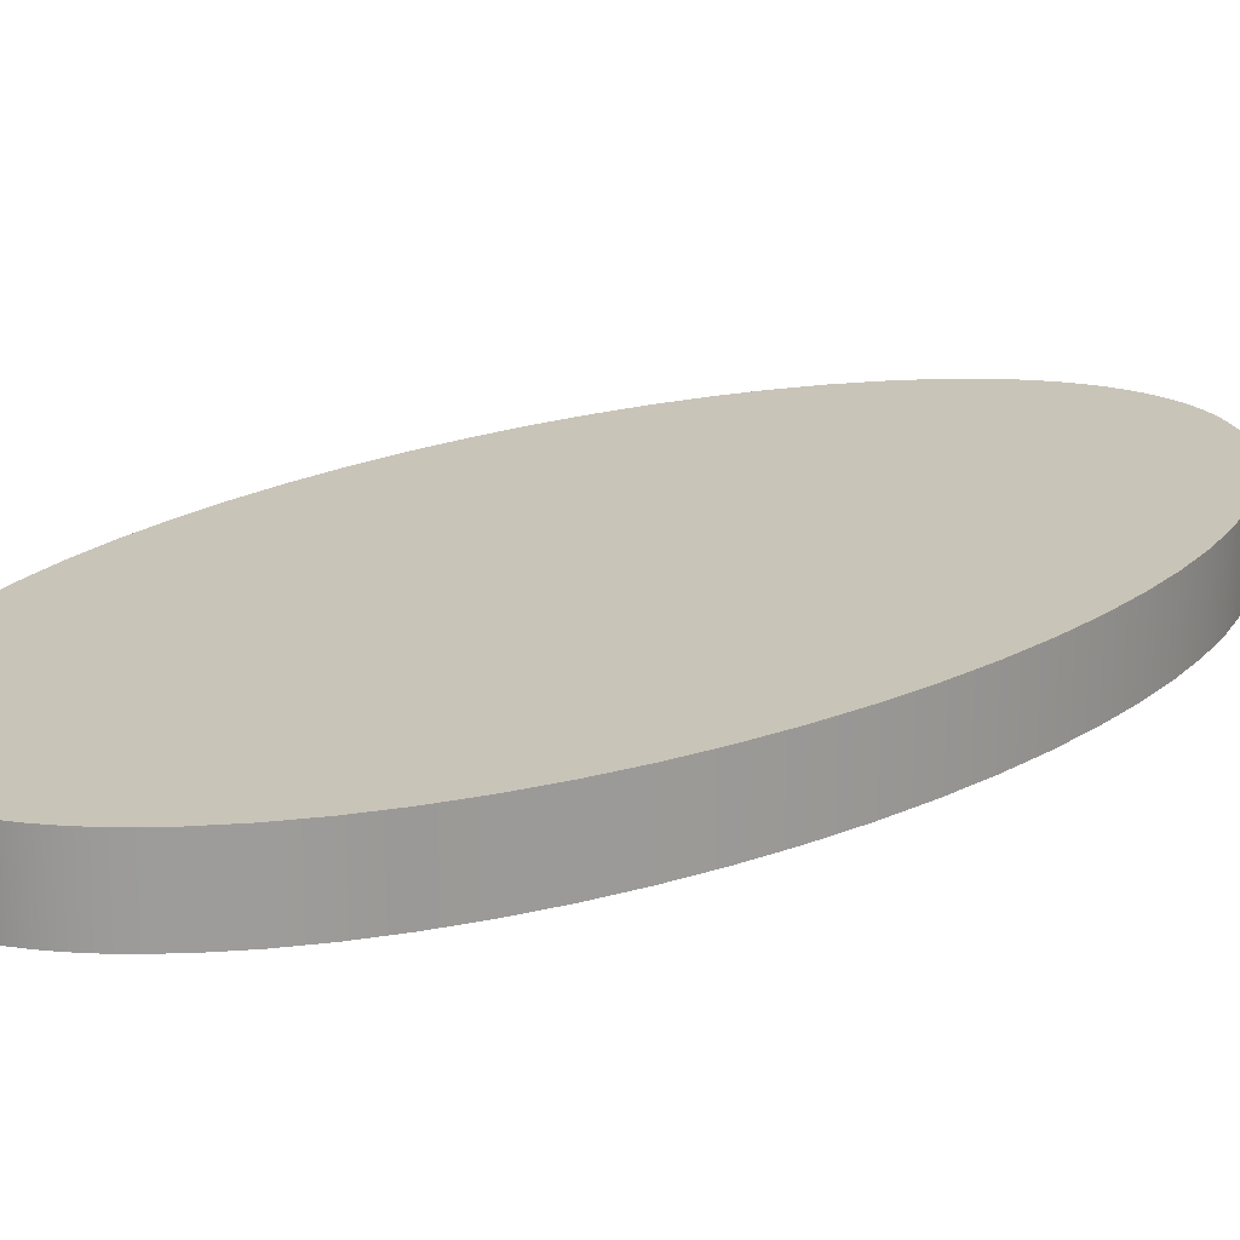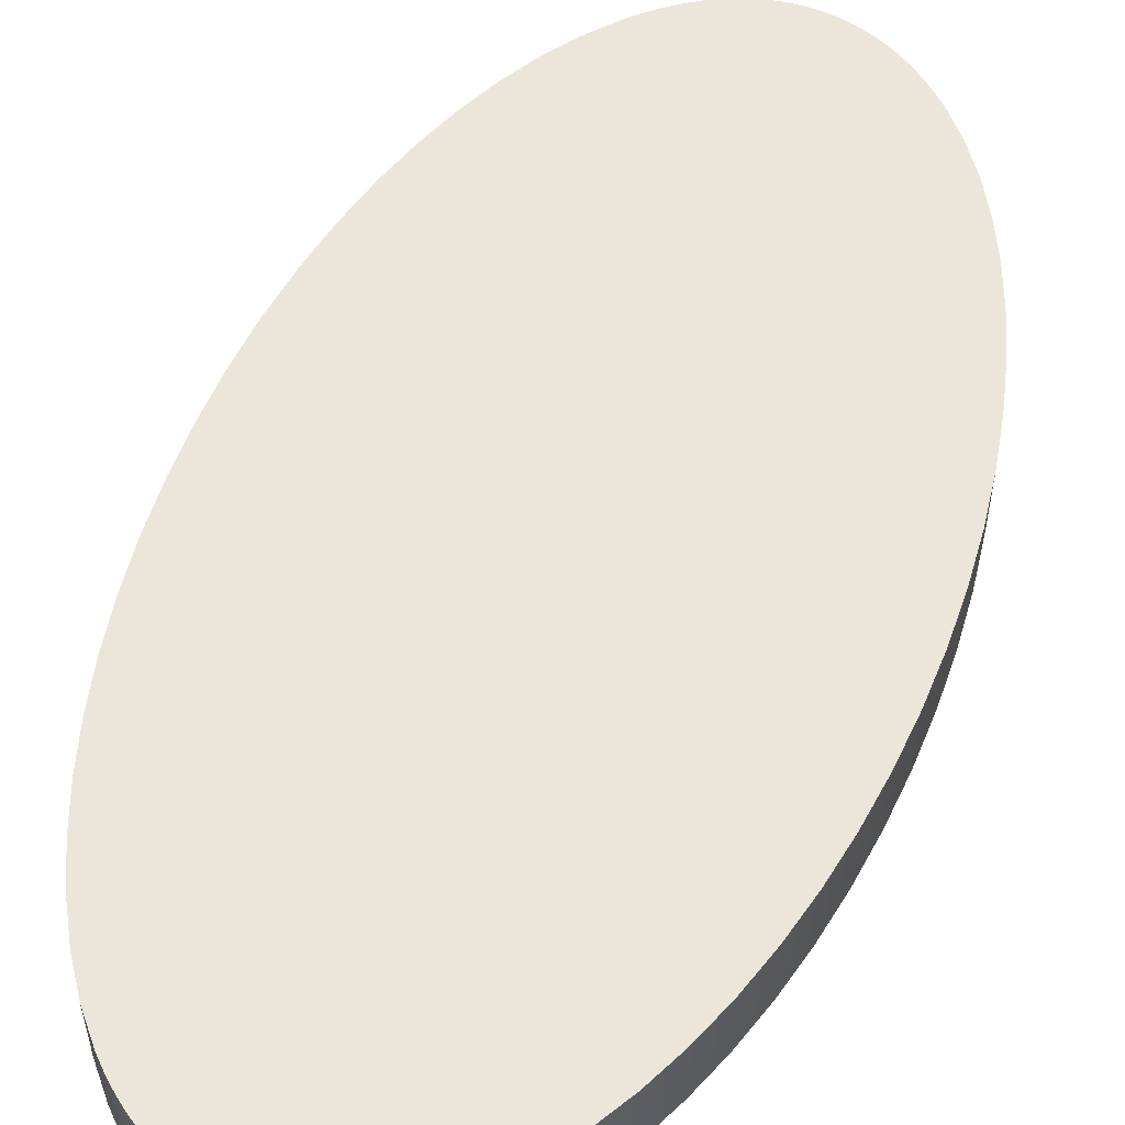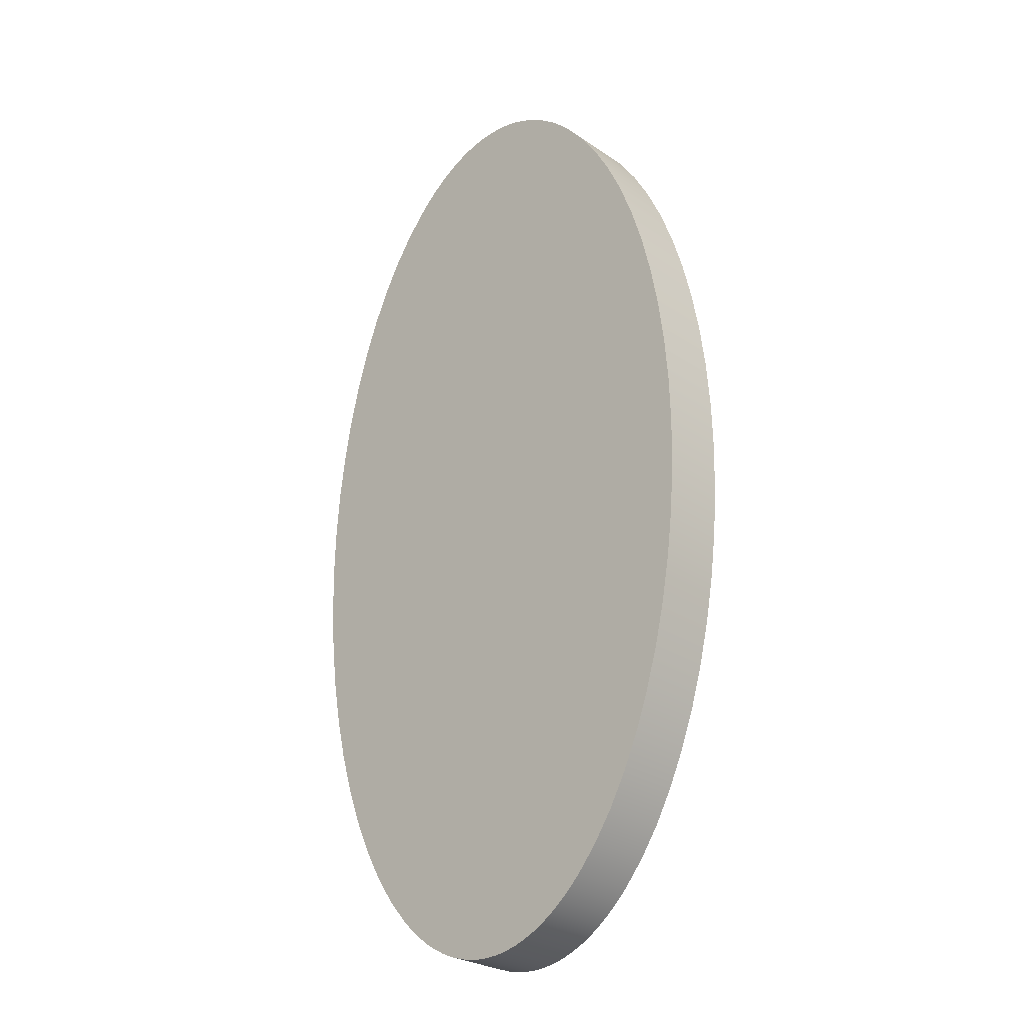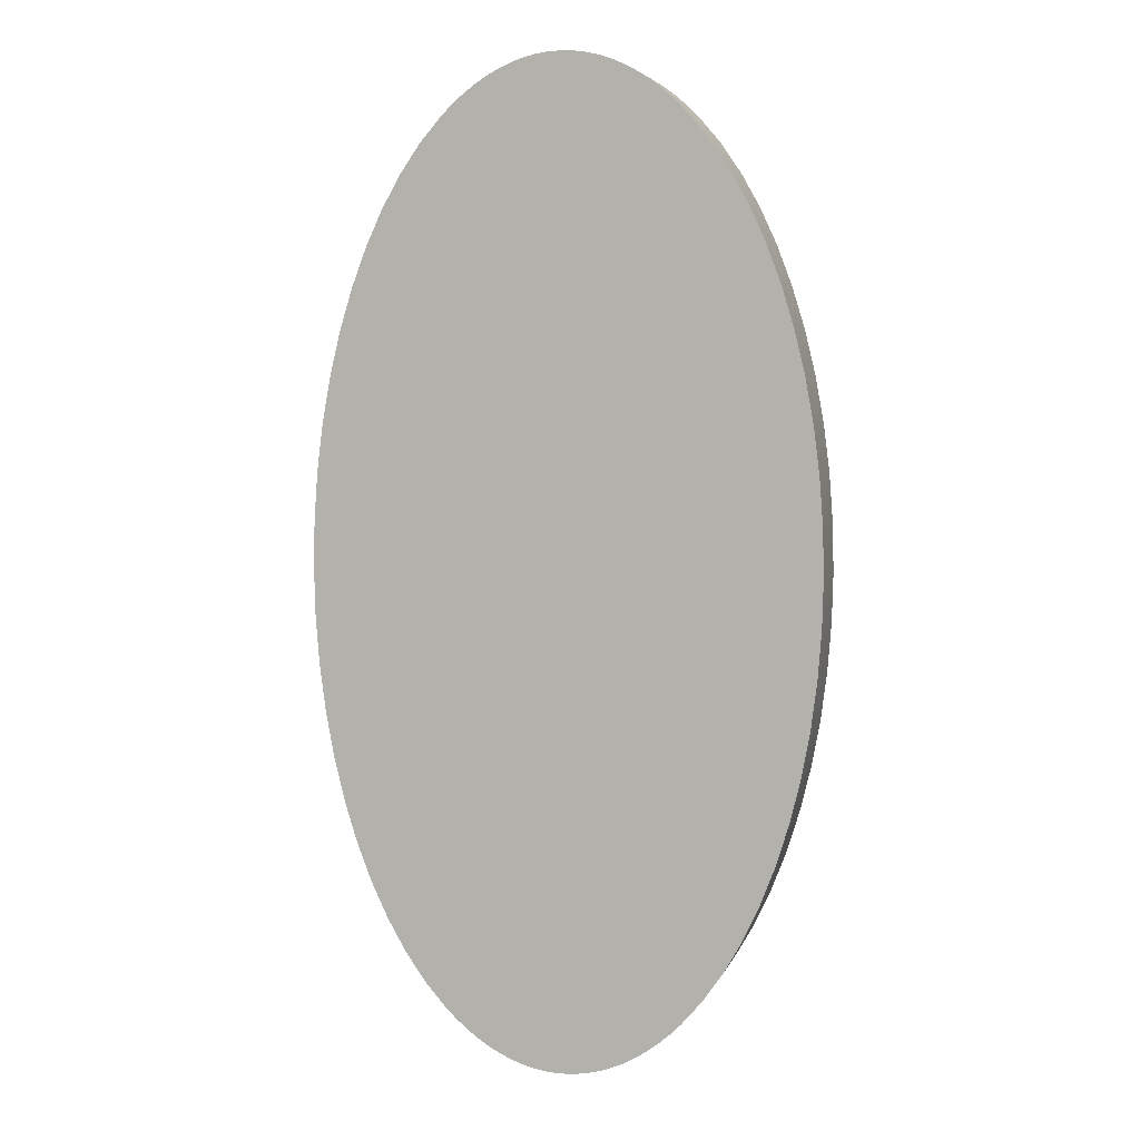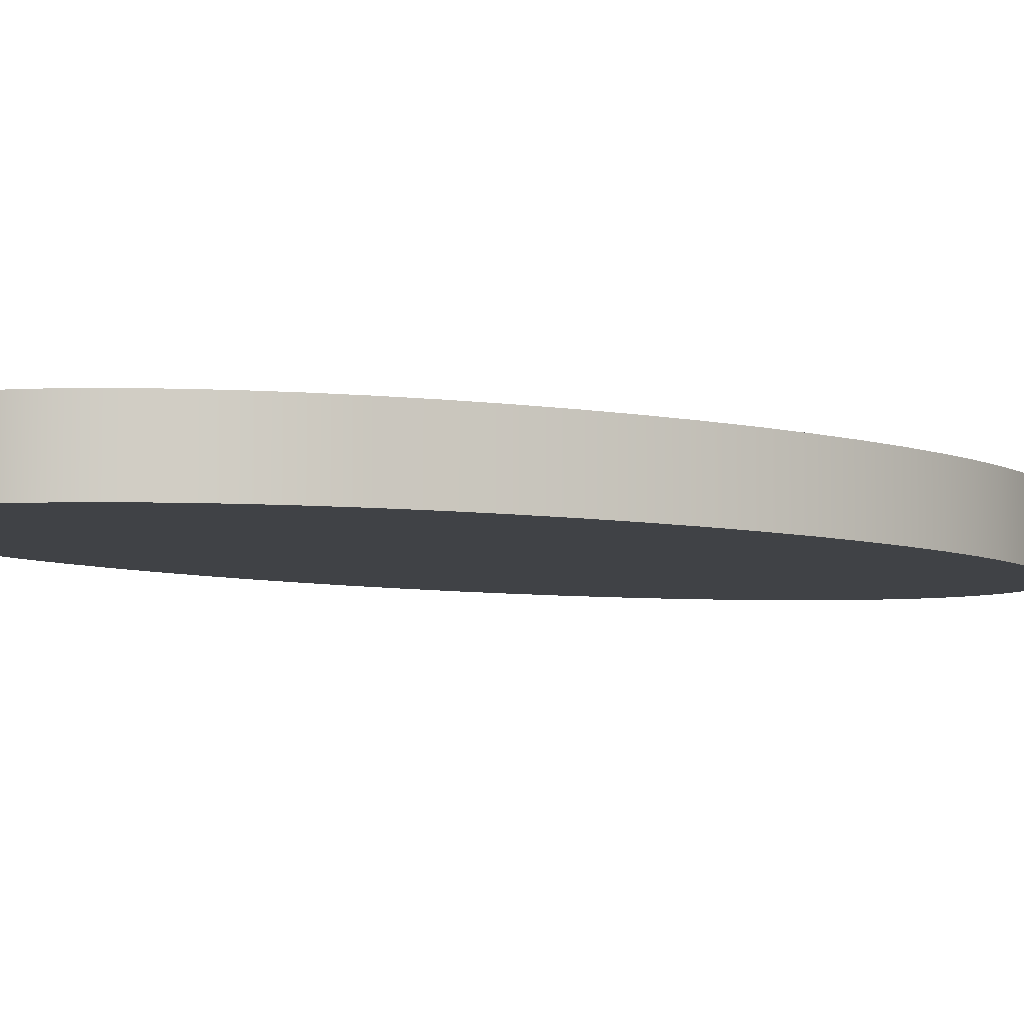
<metadata>
{"format":"obj","ext":"obj","renderer":"f3d","projection":"perspective","resolution":1024,"background":"white","views":[{"elev":20.1,"azim":47.7,"up":"+Z"},{"elev":54.4,"azim":-159.3,"up":"+Z"},{"elev":-27.0,"azim":-136.0,"up":"+Y"},{"elev":5.4,"azim":-165.5,"up":"+Y"},{"elev":-6.1,"azim":-129.0,"up":"+Z"}]}
</metadata>
<code>
v 12.31 9.944 0.2
v 12.27 9.942 0.2
v 12.23 9.937 0.2
v 12.19 9.928 0.2
v 12.16 9.915 0.2
v 12.12 9.9 0.2
v 12.09 9.88 0.2
v 12.05 9.858 0.2
v 12.02 9.832 0.2
v 11.98 9.802 0.2
v 11.95 9.77 0.2
v 11.89 9.696 0.2
v 11.83 9.61 0.2
v 11.77 9.513 0.2
v 11.72 9.406 0.2
v 11.68 9.29 0.2
v 11.64 9.166 0.2
v 11.61 9.035 0.2
v 11.58 8.899 0.2
v 11.57 8.759 0.2
v 11.55 8.616 0.2
v 11.55 8.472 0.2
v 11.55 8.328 0.2
v 11.57 8.185 0.2
v 11.58 8.045 0.2
v 11.61 7.909 0.2
v 11.64 7.778 0.2
v 11.68 7.654 0.2
v 11.72 7.538 0.2
v 11.77 7.431 0.2
v 11.83 7.334 0.2
v 11.89 7.248 0.2
v 11.95 7.174 0.2
v 11.98 7.141 0.2
v 12.02 7.112 0.2
v 12.05 7.086 0.2
v 12.09 7.063 0.2
v 12.12 7.044 0.2
v 12.16 7.028 0.2
v 12.19 7.016 0.2
v 12.23 7.007 0.2
v 12.27 7.002 0.2
v 12.31 7 0.2
v 12.34 7.002 0.2
v 12.38 7.007 0.2
v 12.42 7.016 0.2
v 12.45 7.028 0.2
v 12.49 7.044 0.2
v 12.52 7.063 0.2
v 12.56 7.086 0.2
v 12.59 7.112 0.2
v 12.63 7.141 0.2
v 12.66 7.174 0.2
v 12.72 7.248 0.2
v 12.78 7.334 0.2
v 12.84 7.431 0.2
v 12.89 7.538 0.2
v 12.93 7.654 0.2
v 12.97 7.778 0.2
v 13 7.909 0.2
v 13.03 8.045 0.2
v 13.05 8.185 0.2
v 13.06 8.328 0.2
v 13.06 8.472 0.2
v 13.06 8.616 0.2
v 13.05 8.759 0.2
v 13.03 8.899 0.2
v 13 9.035 0.2
v 12.97 9.166 0.2
v 12.93 9.29 0.2
v 12.89 9.406 0.2
v 12.84 9.513 0.2
v 12.78 9.61 0.2
v 12.72 9.696 0.2
v 12.66 9.77 0.2
v 12.63 9.802 0.2
v 12.59 9.832 0.2
v 12.56 9.858 0.2
v 12.52 9.88 0.2
v 12.49 9.9 0.2
v 12.45 9.915 0.2
v 12.42 9.928 0.2
v 12.38 9.937 0.2
v 12.34 9.942 0.2
v 12.31 9.944 0.2
v 12.34 9.942 0.2
v 12.38 9.937 0.2
v 12.42 9.928 0.2
v 12.45 9.915 0.2
v 12.49 9.9 0.2
v 12.52 9.88 0.2
v 12.56 9.858 0.2
v 12.59 9.832 0.2
v 12.63 9.802 0.2
v 12.66 9.77 0.2
v 12.72 9.696 0.2
v 12.78 9.61 0.2
v 12.84 9.513 0.2
v 12.89 9.406 0.2
v 12.93 9.29 0.2
v 12.97 9.166 0.2
v 13 9.035 0.2
v 13.03 8.899 0.2
v 13.05 8.759 0.2
v 13.06 8.616 0.2
v 13.06 8.472 0.2
v 13.06 8.328 0.2
v 13.05 8.185 0.2
v 13.03 8.045 0.2
v 13 7.909 0.2
v 12.97 7.778 0.2
v 12.93 7.654 0.2
v 12.89 7.538 0.2
v 12.84 7.431 0.2
v 12.78 7.334 0.2
v 12.72 7.248 0.2
v 12.66 7.174 0.2
v 12.63 7.141 0.2
v 12.59 7.112 0.2
v 12.56 7.086 0.2
v 12.52 7.063 0.2
v 12.49 7.044 0.2
v 12.45 7.028 0.2
v 12.42 7.016 0.2
v 12.38 7.007 0.2
v 12.34 7.002 0.2
v 12.31 7 0.2
v 12.27 7.002 0.2
v 12.23 7.007 0.2
v 12.19 7.016 0.2
v 12.16 7.028 0.2
v 12.12 7.044 0.2
v 12.09 7.063 0.2
v 12.05 7.086 0.2
v 12.02 7.112 0.2
v 11.98 7.141 0.2
v 11.95 7.174 0.2
v 11.89 7.248 0.2
v 11.83 7.334 0.2
v 11.77 7.431 0.2
v 11.72 7.538 0.2
v 11.68 7.654 0.2
v 11.64 7.778 0.2
v 11.61 7.909 0.2
v 11.58 8.045 0.2
v 11.57 8.185 0.2
v 11.55 8.328 0.2
v 11.55 8.472 0.2
v 11.55 8.616 0.2
v 11.57 8.759 0.2
v 11.58 8.899 0.2
v 11.61 9.035 0.2
v 11.64 9.166 0.2
v 11.68 9.29 0.2
v 11.72 9.406 0.2
v 11.77 9.513 0.2
v 11.83 9.61 0.2
v 11.89 9.696 0.2
v 11.95 9.77 0.2
v 11.98 9.802 0.2
v 12.02 9.832 0.2
v 12.05 9.858 0.2
v 12.09 9.88 0.2
v 12.12 9.9 0.2
v 12.16 9.915 0.2
v 12.19 9.928 0.2
v 12.23 9.937 0.2
v 12.27 9.942 0.2
v 12.31 9.944 0
v 12.27 9.942 0
v 12.23 9.937 0
v 12.19 9.928 0
v 12.16 9.915 0
v 12.12 9.9 0
v 12.09 9.88 0
v 12.05 9.858 0
v 12.02 9.832 0
v 11.98 9.802 0
v 11.95 9.77 0
v 11.89 9.696 0
v 11.83 9.61 0
v 11.77 9.513 0
v 11.72 9.406 0
v 11.68 9.29 0
v 11.64 9.166 0
v 11.61 9.035 0
v 11.58 8.899 0
v 11.57 8.759 0
v 11.55 8.616 0
v 11.55 8.472 0
v 11.55 8.328 0
v 11.57 8.185 0
v 11.58 8.045 0
v 11.61 7.909 0
v 11.64 7.778 0
v 11.68 7.654 0
v 11.72 7.538 0
v 11.77 7.431 0
v 11.83 7.334 0
v 11.89 7.248 0
v 11.95 7.174 0
v 11.98 7.141 0
v 12.02 7.112 0
v 12.05 7.086 0
v 12.09 7.063 0
v 12.12 7.044 0
v 12.16 7.028 0
v 12.19 7.016 0
v 12.23 7.007 0
v 12.27 7.002 0
v 12.31 7 0
v 12.34 7.002 0
v 12.38 7.007 0
v 12.42 7.016 0
v 12.45 7.028 0
v 12.49 7.044 0
v 12.52 7.063 0
v 12.56 7.086 0
v 12.59 7.112 0
v 12.63 7.141 0
v 12.66 7.174 0
v 12.72 7.248 0
v 12.78 7.334 0
v 12.84 7.431 0
v 12.89 7.538 0
v 12.93 7.654 0
v 12.97 7.778 0
v 13 7.909 0
v 13.03 8.045 0
v 13.05 8.185 0
v 13.06 8.328 0
v 13.06 8.472 0
v 13.06 8.616 0
v 13.05 8.759 0
v 13.03 8.899 0
v 13 9.035 0
v 12.97 9.166 0
v 12.93 9.29 0
v 12.89 9.406 0
v 12.84 9.513 0
v 12.78 9.61 0
v 12.72 9.696 0
v 12.66 9.77 0
v 12.63 9.802 0
v 12.59 9.832 0
v 12.56 9.858 0
v 12.52 9.88 0
v 12.49 9.9 0
v 12.45 9.915 0
v 12.42 9.928 0
v 12.38 9.937 0
v 12.34 9.942 0
v 12.31 9.944 0
v 12.31 9.944 0.2
v 12.31 9.944 0
v 12.34 9.942 0
v 12.38 9.937 0
v 12.42 9.928 0
v 12.45 9.915 0
v 12.49 9.9 0
v 12.52 9.88 0
v 12.56 9.858 0
v 12.59 9.832 0
v 12.63 9.802 0
v 12.66 9.77 0
v 12.72 9.696 0
v 12.78 9.61 0
v 12.84 9.513 0
v 12.89 9.406 0
v 12.93 9.29 0
v 12.97 9.166 0
v 13 9.035 0
v 13.03 8.899 0
v 13.05 8.759 0
v 13.06 8.616 0
v 13.06 8.472 0
v 13.06 8.328 0
v 13.05 8.185 0
v 13.03 8.045 0
v 13 7.909 0
v 12.97 7.778 0
v 12.93 7.654 0
v 12.89 7.538 0
v 12.84 7.431 0
v 12.78 7.334 0
v 12.72 7.248 0
v 12.66 7.174 0
v 12.63 7.141 0
v 12.59 7.112 0
v 12.56 7.086 0
v 12.52 7.063 0
v 12.49 7.044 0
v 12.45 7.028 0
v 12.42 7.016 0
v 12.38 7.007 0
v 12.34 7.002 0
v 12.31 7 0
v 12.27 7.002 0
v 12.23 7.007 0
v 12.19 7.016 0
v 12.16 7.028 0
v 12.12 7.044 0
v 12.09 7.063 0
v 12.05 7.086 0
v 12.02 7.112 0
v 11.98 7.141 0
v 11.95 7.174 0
v 11.89 7.248 0
v 11.83 7.334 0
v 11.77 7.431 0
v 11.72 7.538 0
v 11.68 7.654 0
v 11.64 7.778 0
v 11.61 7.909 0
v 11.58 8.045 0
v 11.57 8.185 0
v 11.55 8.328 0
v 11.55 8.472 0
v 11.55 8.616 0
v 11.57 8.759 0
v 11.58 8.899 0
v 11.61 9.035 0
v 11.64 9.166 0
v 11.68 9.29 0
v 11.72 9.406 0
v 11.77 9.513 0
v 11.83 9.61 0
v 11.89 9.696 0
v 11.95 9.77 0
v 11.98 9.802 0
v 12.02 9.832 0
v 12.05 9.858 0
v 12.09 9.88 0
v 12.12 9.9 0
v 12.16 9.915 0
v 12.19 9.928 0
v 12.23 9.937 0
v 12.27 9.942 0
f 1 2 84
f 84 2 83
f 83 2 3
f 83 3 82
f 82 3 4
f 82 4 81
f 81 4 5
f 81 5 80
f 80 5 6
f 80 6 79
f 79 6 7
f 79 7 78
f 78 7 8
f 78 8 77
f 77 8 9
f 77 9 76
f 76 9 10
f 76 10 75
f 75 10 11
f 75 11 74
f 74 11 12
f 74 12 73
f 73 12 13
f 73 13 72
f 72 13 14
f 72 14 71
f 71 14 15
f 71 15 70
f 70 15 16
f 70 16 69
f 69 16 17
f 69 17 68
f 68 17 18
f 68 18 67
f 67 18 19
f 67 19 66
f 66 19 20
f 66 20 65
f 65 20 21
f 65 21 64
f 64 21 22
f 64 22 63
f 63 22 23
f 63 23 62
f 62 23 24
f 62 24 61
f 61 24 25
f 61 25 60
f 60 25 26
f 60 26 59
f 59 26 27
f 59 27 58
f 58 27 28
f 58 28 57
f 57 28 29
f 57 29 56
f 56 29 30
f 56 30 55
f 55 30 31
f 55 31 54
f 54 31 32
f 54 32 53
f 53 32 33
f 53 33 52
f 52 33 34
f 52 34 51
f 51 34 35
f 51 35 50
f 50 35 36
f 50 36 49
f 49 36 37
f 49 37 48
f 48 37 38
f 48 38 47
f 47 38 39
f 47 39 46
f 46 39 40
f 46 40 45
f 45 40 41
f 45 41 44
f 44 41 42
f 44 42 43
f 86 252 85
f 85 252 253
f 254 169 168
f 168 169 170
f 168 170 171
f 86 87 252
f 252 87 251
f 251 87 88
f 251 88 250
f 250 88 249
f 249 88 89
f 249 89 90
f 249 90 248
f 248 90 91
f 248 91 247
f 247 91 92
f 247 92 246
f 246 92 245
f 245 92 93
f 245 93 94
f 245 94 244
f 244 94 95
f 244 95 243
f 243 95 96
f 243 96 242
f 242 96 97
f 242 97 241
f 241 97 98
f 241 98 240
f 240 98 99
f 240 99 239
f 239 99 100
f 239 100 238
f 238 100 101
f 238 101 237
f 237 101 102
f 237 102 236
f 236 102 103
f 236 103 235
f 235 103 104
f 235 104 234
f 234 104 105
f 234 105 233
f 233 105 106
f 233 106 232
f 232 106 107
f 232 107 231
f 231 107 108
f 231 108 230
f 230 108 109
f 230 109 229
f 229 109 110
f 229 110 228
f 228 110 111
f 228 111 227
f 227 111 112
f 227 112 226
f 226 112 113
f 226 113 225
f 225 113 114
f 225 114 224
f 224 114 115
f 224 115 223
f 223 115 116
f 223 116 222
f 222 116 117
f 222 117 221
f 221 117 118
f 221 118 220
f 220 118 119
f 220 119 219
f 219 119 218
f 218 119 120
f 218 120 121
f 218 121 217
f 217 121 122
f 217 122 216
f 216 122 123
f 216 123 215
f 215 123 214
f 214 123 124
f 214 124 125
f 214 125 213
f 213 125 126
f 213 126 212
f 212 126 211
f 211 126 127
f 211 127 210
f 210 127 128
f 210 128 129
f 210 129 209
f 209 129 130
f 209 130 208
f 208 130 207
f 207 130 131
f 207 131 132
f 207 132 206
f 206 132 133
f 206 133 205
f 205 133 134
f 205 134 204
f 204 134 203
f 203 134 135
f 203 135 136
f 203 136 202
f 202 136 137
f 202 137 201
f 201 137 138
f 201 138 200
f 200 138 139
f 200 139 199
f 199 139 140
f 199 140 198
f 198 140 141
f 198 141 197
f 197 141 142
f 197 142 196
f 196 142 143
f 196 143 195
f 195 143 144
f 195 144 194
f 194 144 145
f 194 145 193
f 193 145 146
f 193 146 192
f 192 146 147
f 192 147 191
f 191 147 148
f 191 148 190
f 190 148 149
f 190 149 189
f 189 149 150
f 189 150 188
f 188 150 151
f 188 151 187
f 187 151 152
f 187 152 186
f 186 152 153
f 186 153 185
f 185 153 154
f 185 154 184
f 184 154 155
f 184 155 183
f 183 155 156
f 183 156 182
f 182 156 157
f 182 157 181
f 181 157 158
f 181 158 180
f 180 158 159
f 180 159 179
f 179 159 160
f 179 160 178
f 178 160 161
f 178 161 177
f 177 161 176
f 176 161 162
f 176 162 163
f 176 163 175
f 175 163 164
f 175 164 174
f 174 164 165
f 174 165 173
f 173 165 172
f 172 165 166
f 172 166 167
f 172 167 171
f 171 167 168
f 255 256 338
f 338 256 337
f 337 256 257
f 337 257 336
f 336 257 258
f 336 258 335
f 335 258 259
f 335 259 334
f 334 259 260
f 334 260 333
f 333 260 261
f 333 261 332
f 332 261 262
f 332 262 331
f 331 262 263
f 331 263 330
f 330 263 264
f 330 264 329
f 329 264 265
f 329 265 328
f 328 265 266
f 328 266 327
f 327 266 267
f 327 267 326
f 326 267 268
f 326 268 325
f 325 268 269
f 325 269 324
f 324 269 270
f 324 270 323
f 323 270 271
f 323 271 322
f 322 271 272
f 322 272 321
f 321 272 273
f 321 273 320
f 320 273 274
f 320 274 319
f 319 274 275
f 319 275 318
f 318 275 276
f 318 276 317
f 317 276 277
f 317 277 316
f 316 277 278
f 316 278 315
f 315 278 279
f 315 279 314
f 314 279 280
f 314 280 313
f 313 280 281
f 313 281 312
f 312 281 282
f 312 282 311
f 311 282 283
f 311 283 310
f 310 283 284
f 310 284 309
f 309 284 285
f 309 285 308
f 308 285 286
f 308 286 307
f 307 286 287
f 307 287 306
f 306 287 288
f 306 288 305
f 305 288 289
f 305 289 304
f 304 289 290
f 304 290 303
f 303 290 291
f 303 291 302
f 302 291 292
f 302 292 301
f 301 292 293
f 301 293 300
f 300 293 294
f 300 294 299
f 299 294 295
f 299 295 298
f 298 295 296
f 298 296 297

</code>
